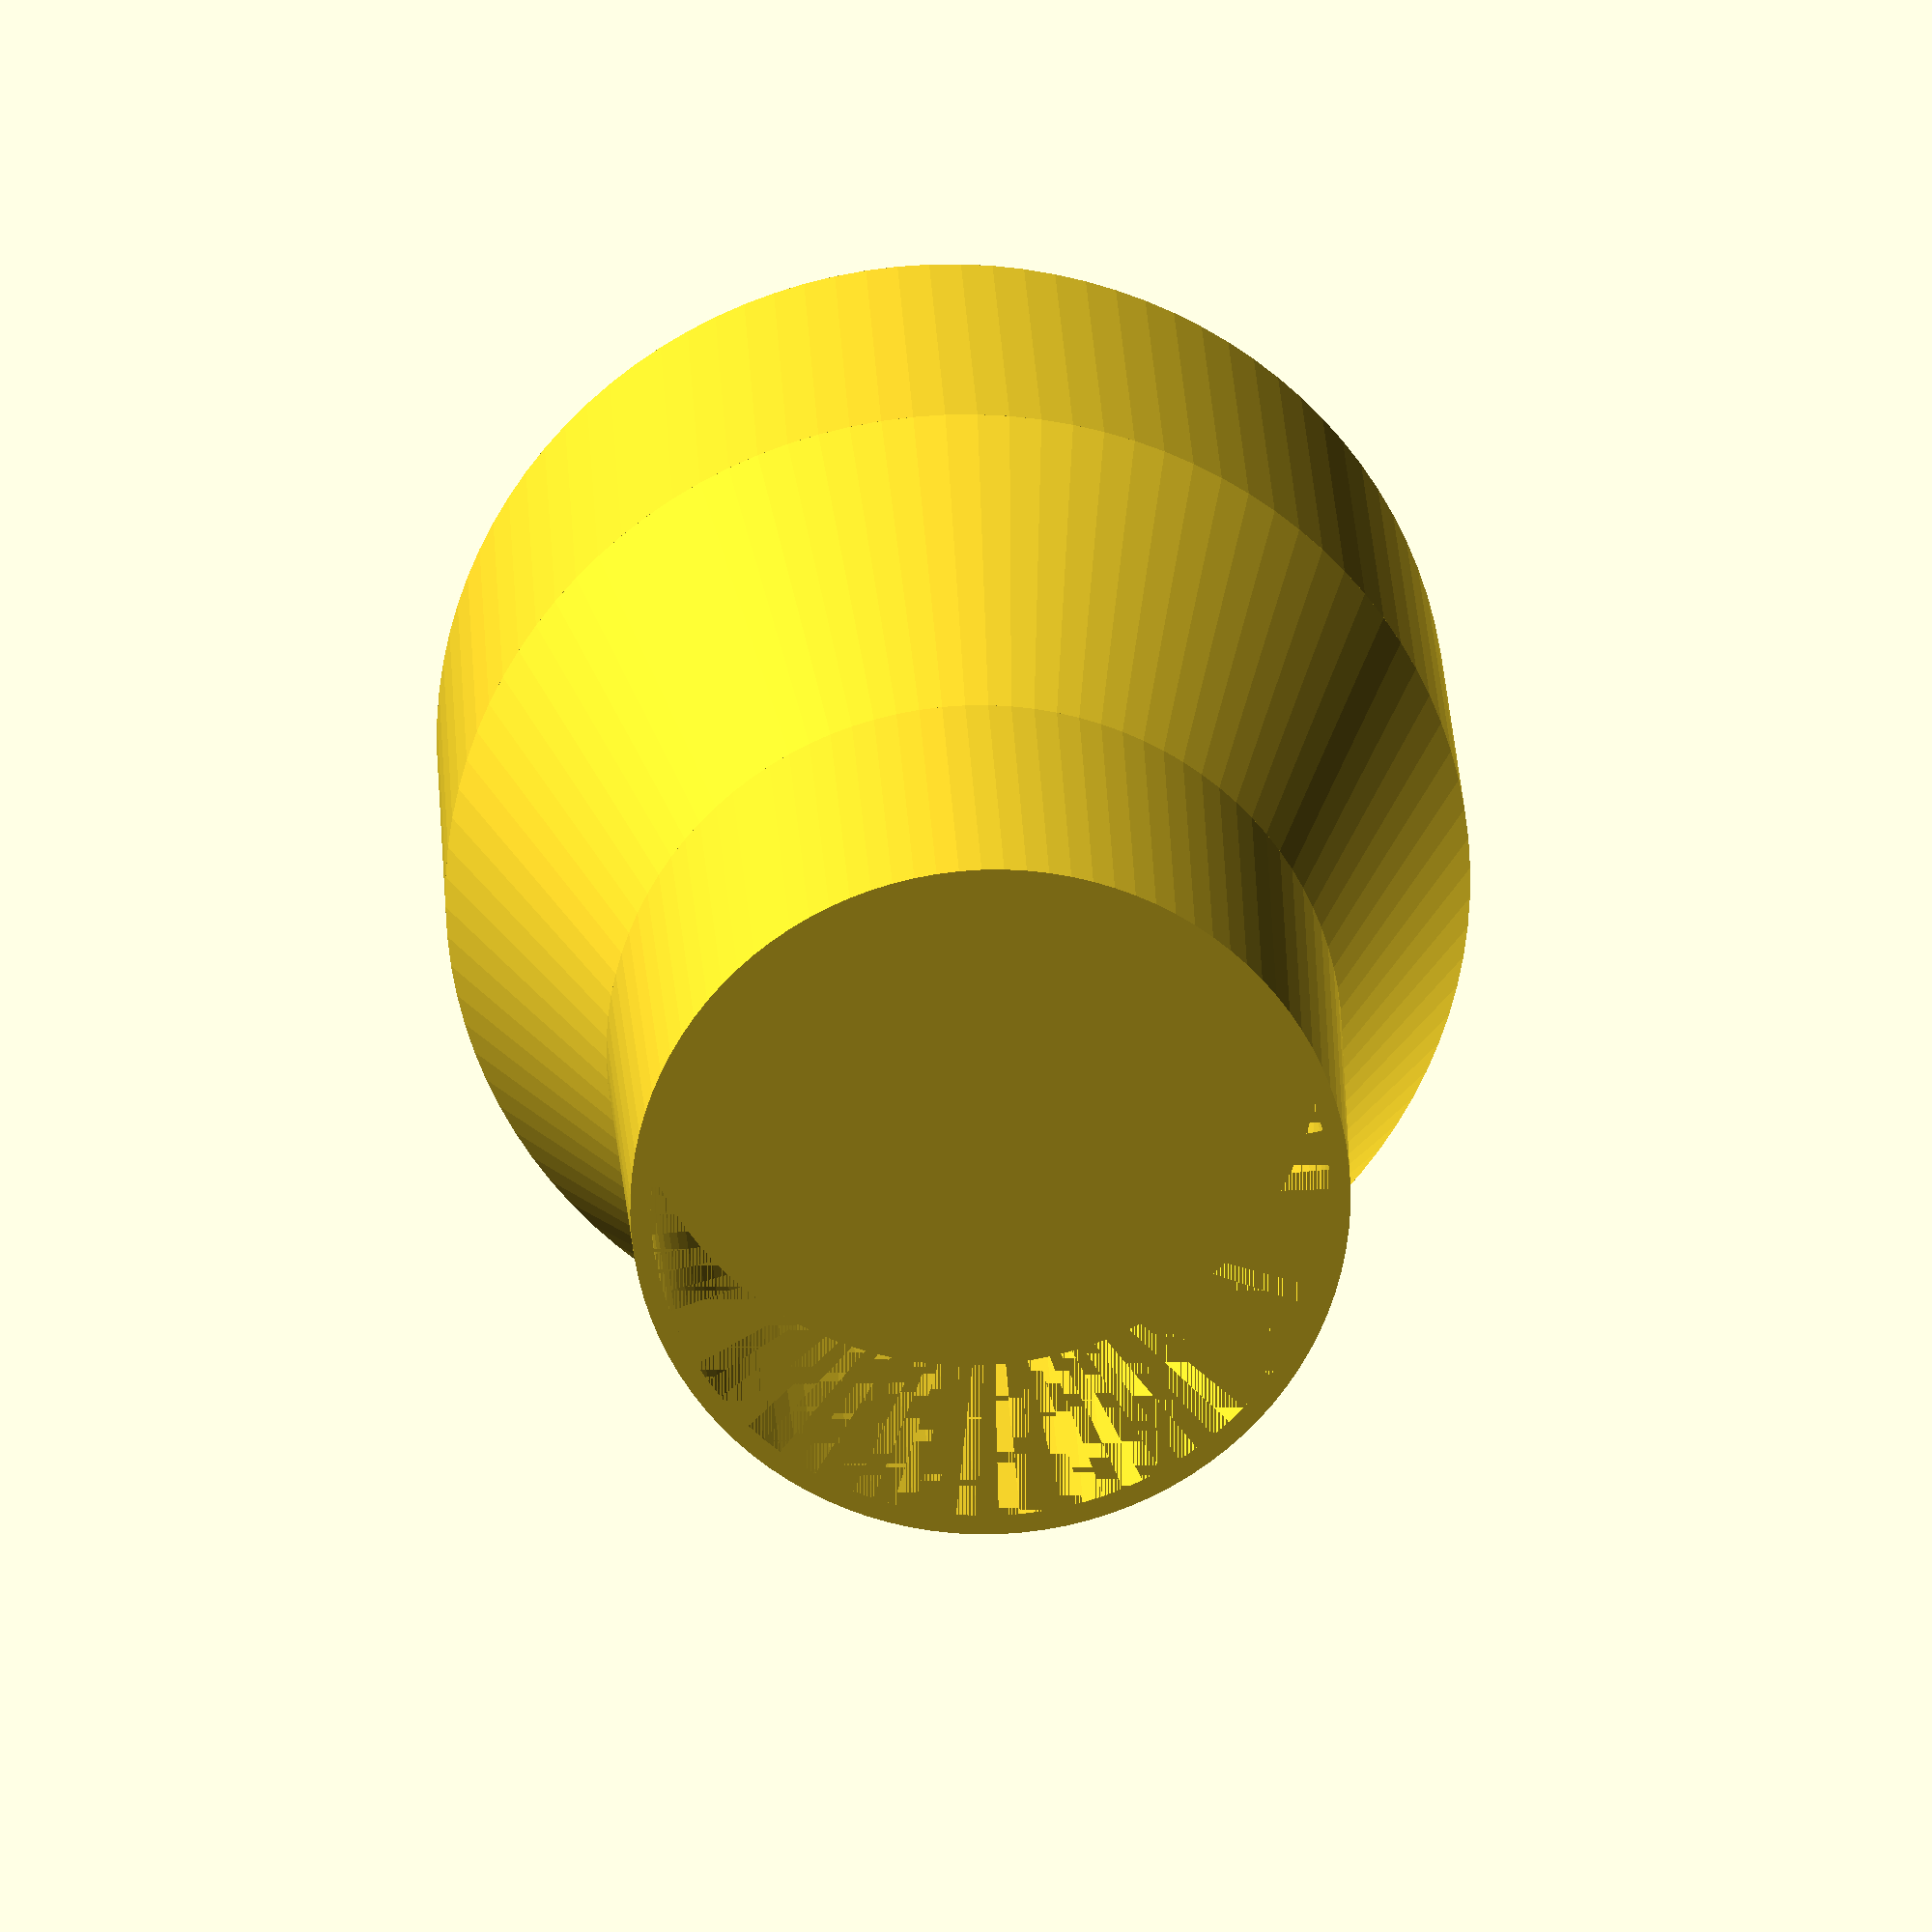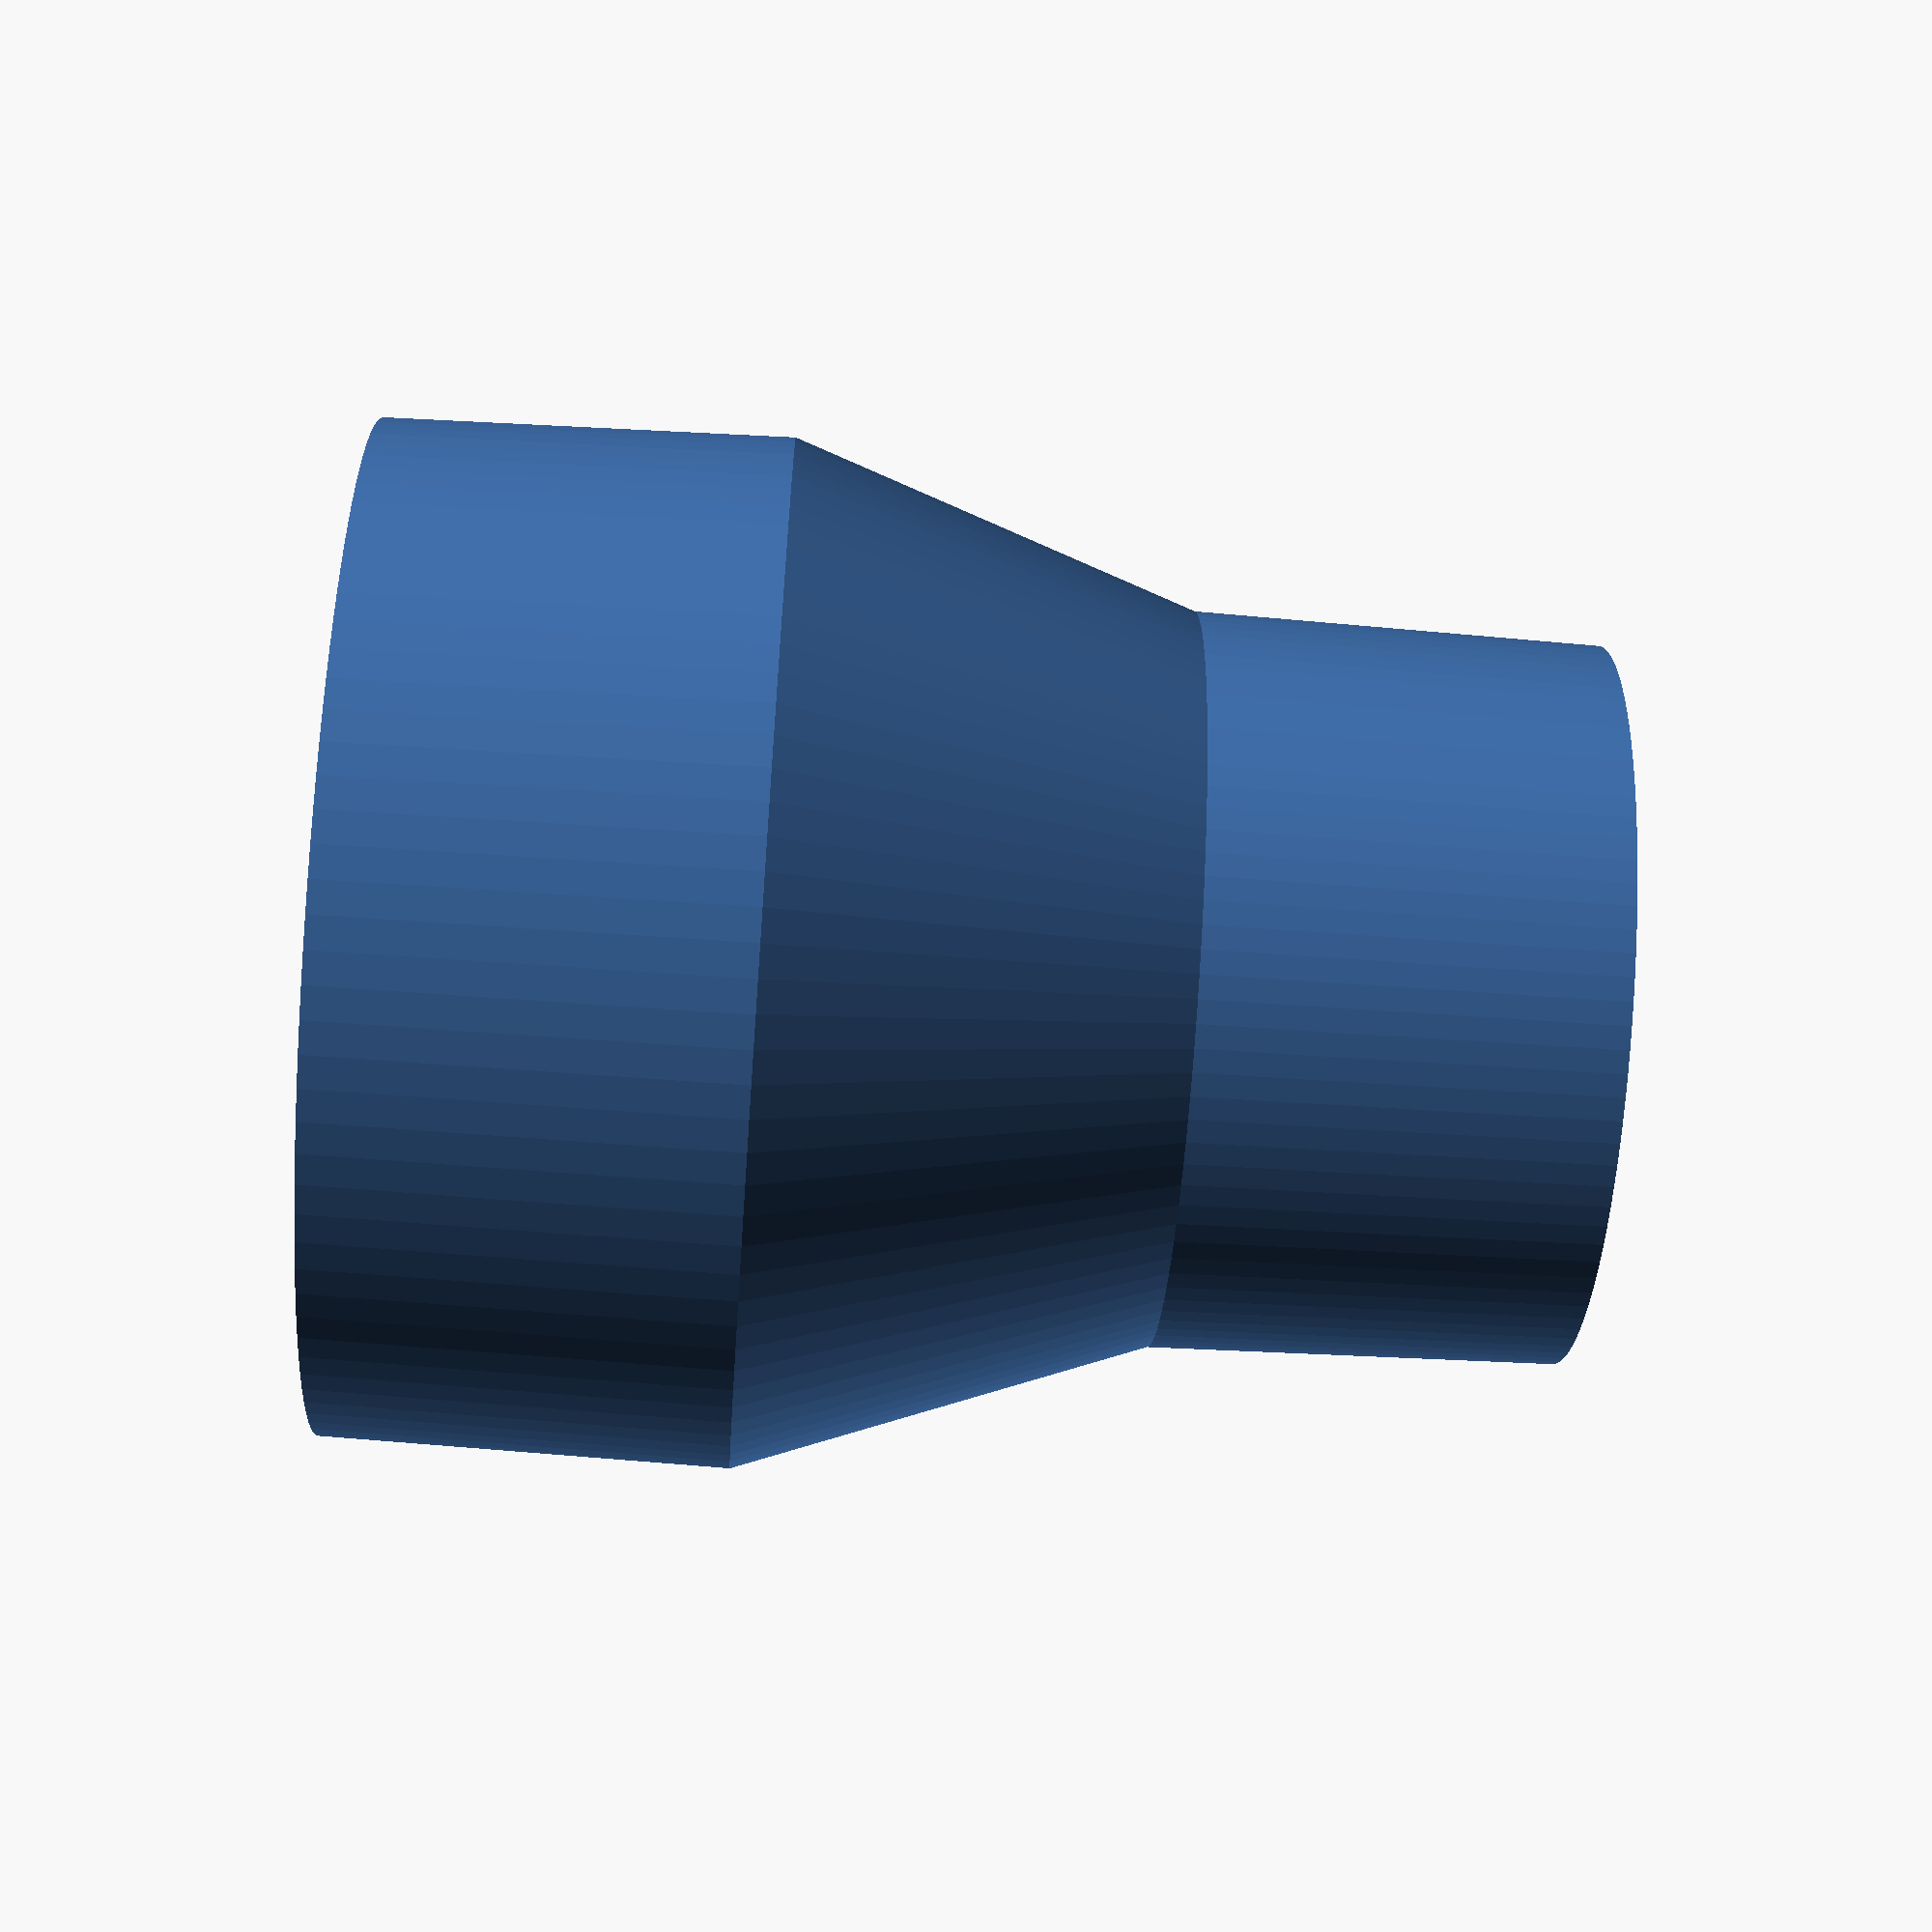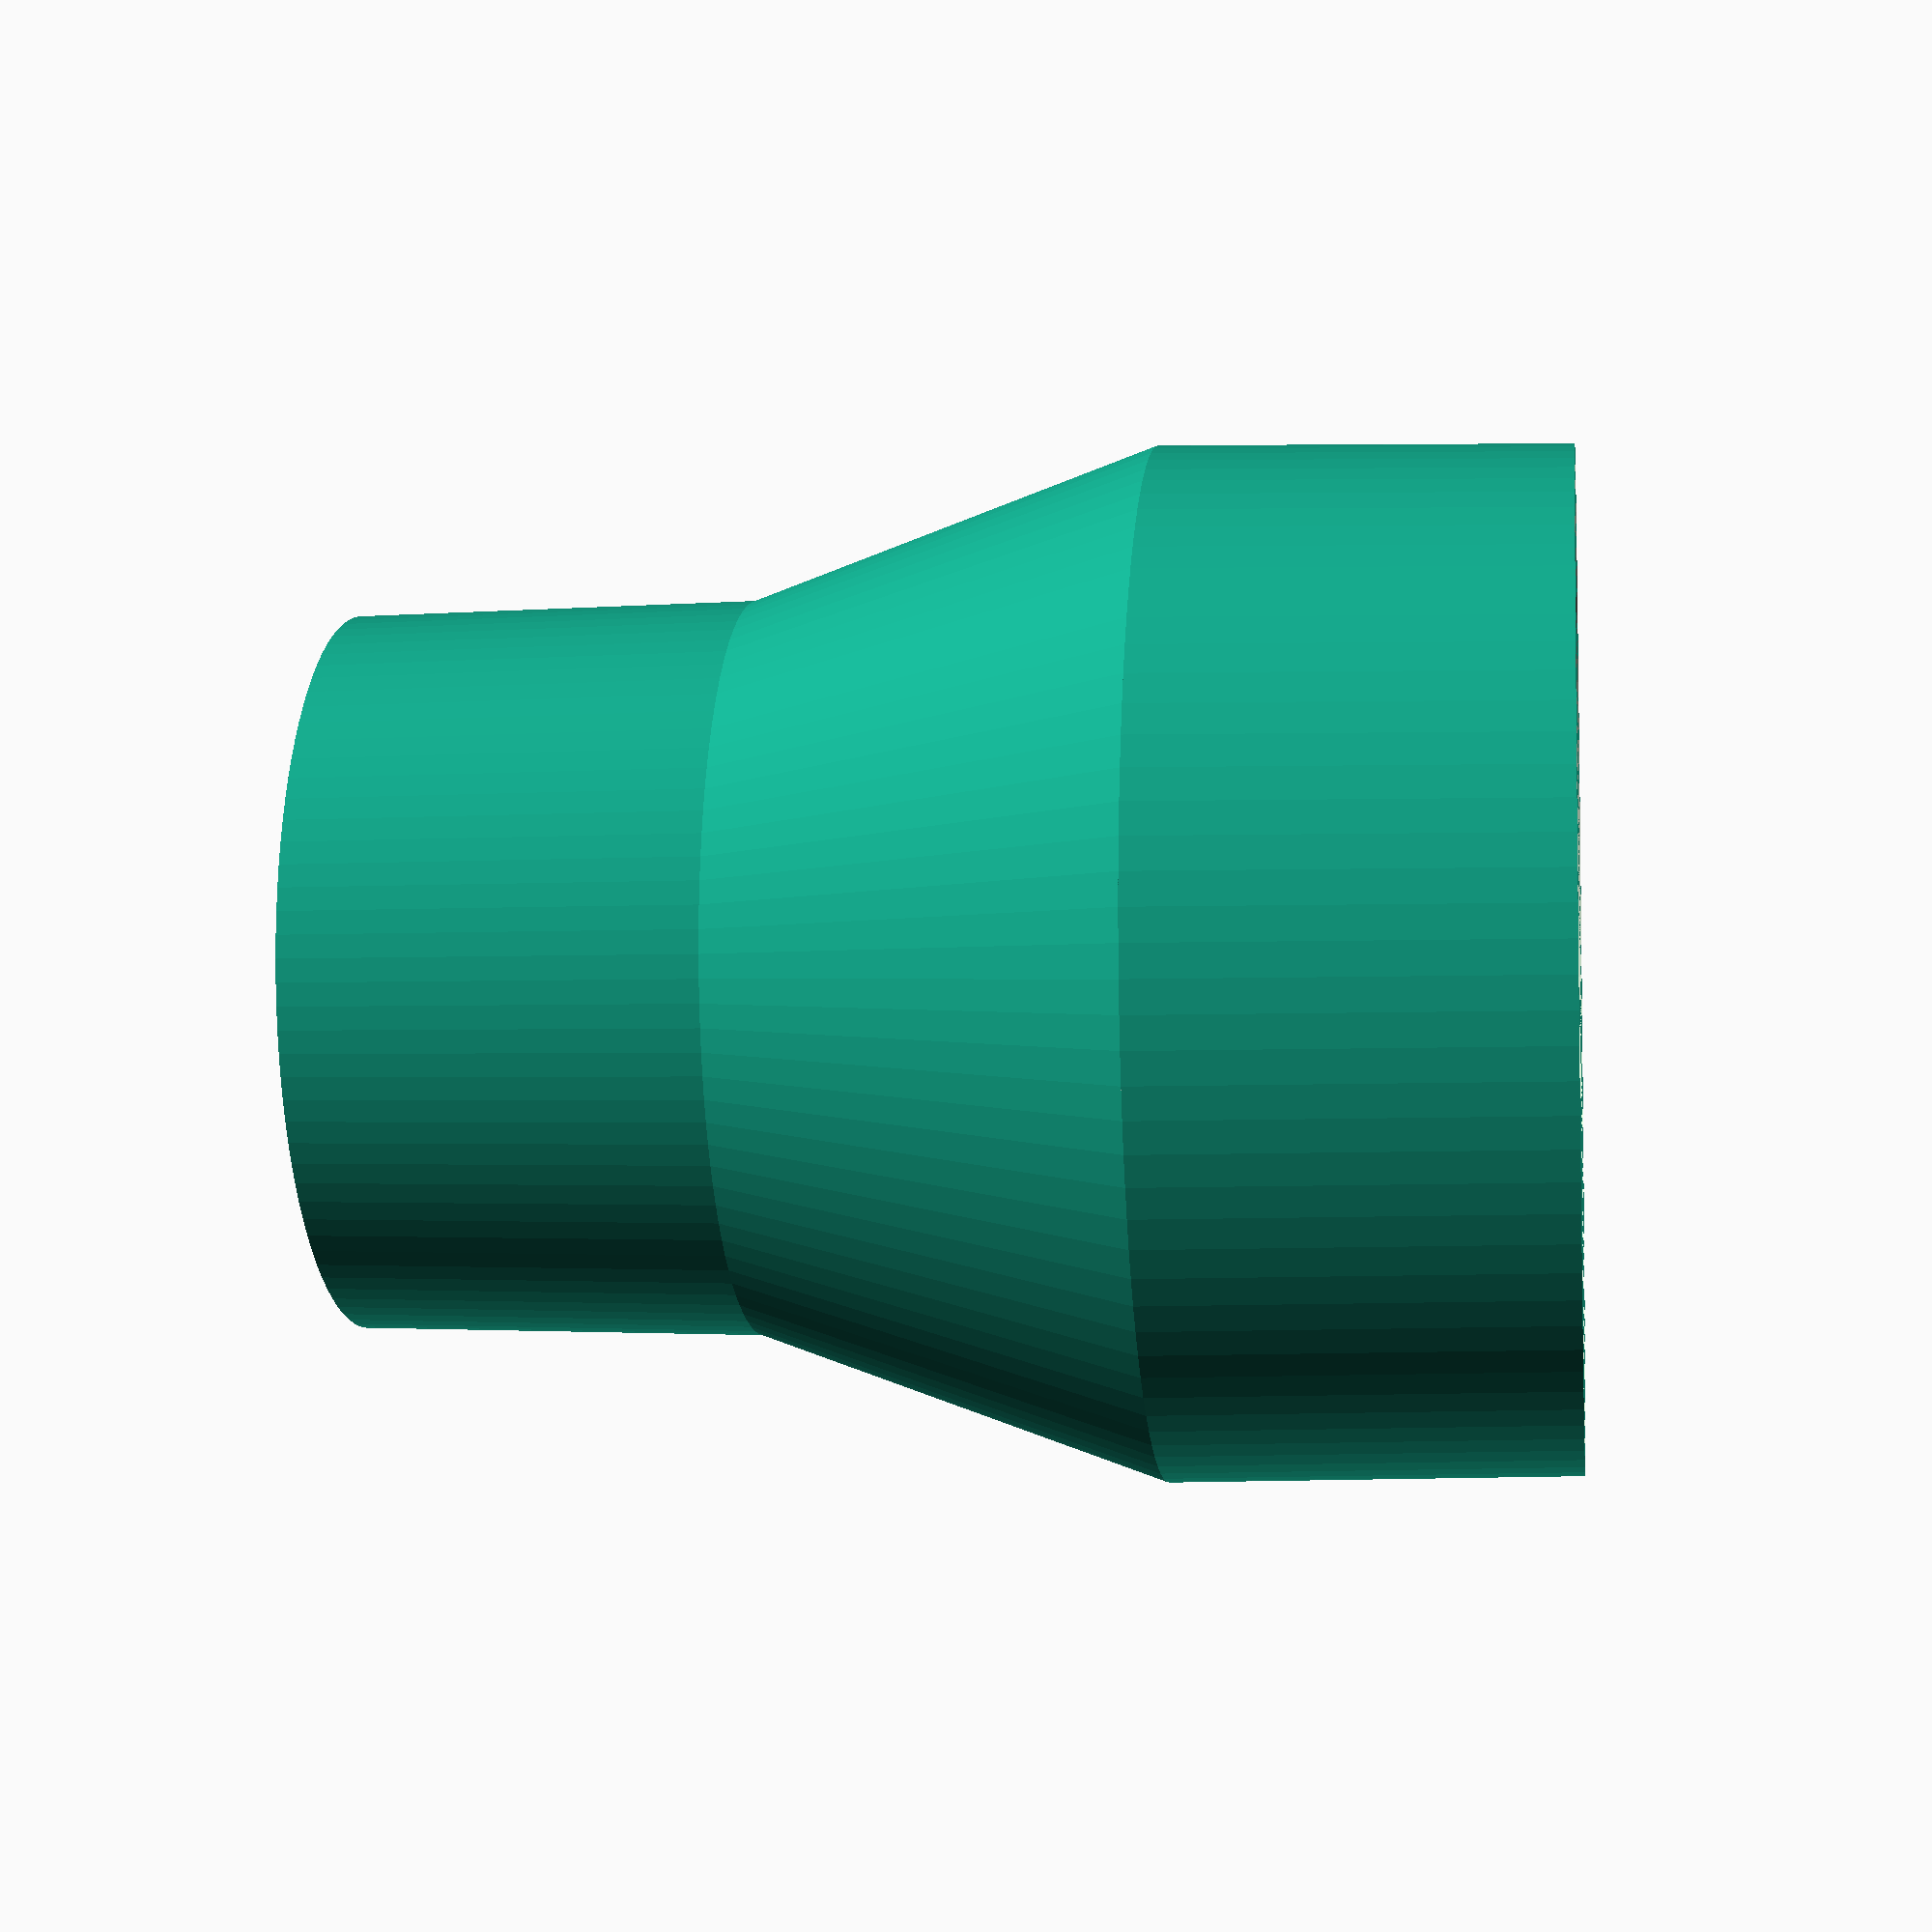
<openscad>
$fn=100;
wall_thickness = 2;
section_length = 40;
end_taper = 1.5;

start_ext_dia = 101.0;
start_int_dia = start_ext_dia - 2 * wall_thickness;

end_ext_dia = 72.5;
end_int_dia = end_ext_dia - 2 * wall_thickness;


module start_tube() {
    difference() {
        cylinder(section_length, d1 = start_ext_dia - end_taper, d2 = start_ext_dia);
        cylinder(section_length, d1 = start_int_dia - end_taper, d2 = start_ext_dia);
    }
}

module middle_tube() {
    difference() {
        cylinder(section_length, d1 = start_ext_dia, d2 = end_ext_dia);
        cylinder(section_length, d1 = start_int_dia, d2 = end_int_dia);
    }
}

module end_tube() {
    difference() {
        cylinder(section_length, d1 = end_ext_dia, d2 = end_ext_dia-end_taper);
        cylinder(section_length, d1 = end_int_dia, d2 = end_int_dia-end_taper);
    }
}

module adaptor() {
    start_tube();
    translate([0, 0, section_length]) middle_tube();
    translate([0, 0, section_length*2]) end_tube();    
}


adaptor();
    
    


</openscad>
<views>
elev=337.2 azim=196.6 roll=357.7 proj=o view=solid
elev=60.6 azim=303.9 roll=265.8 proj=p view=solid
elev=184.5 azim=283.2 roll=82.6 proj=p view=wireframe
</views>
